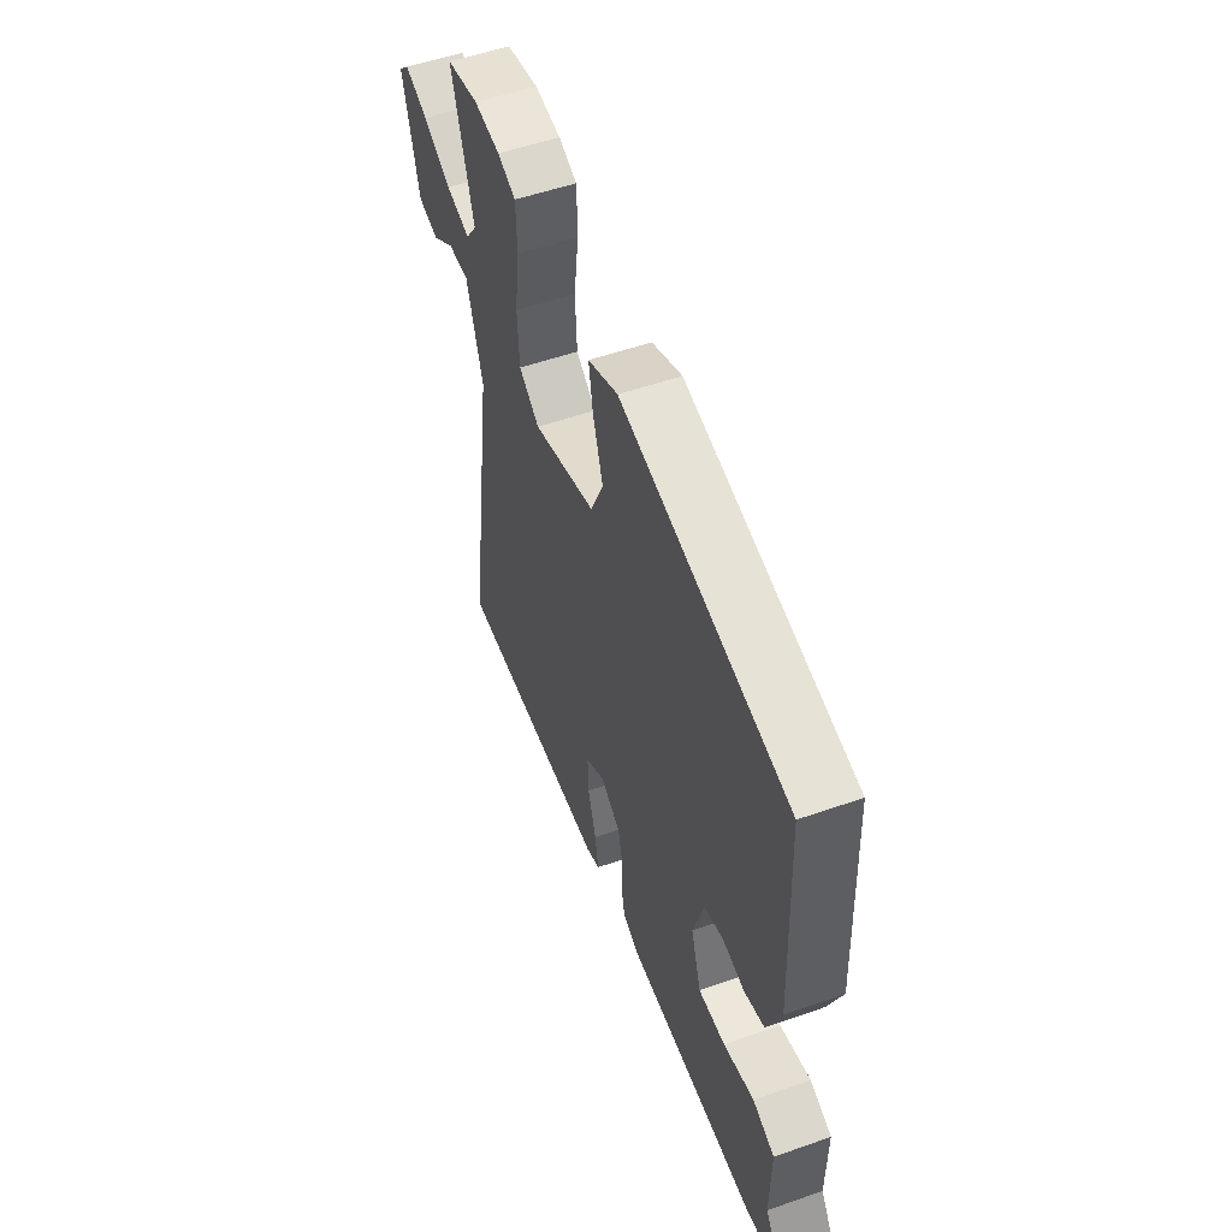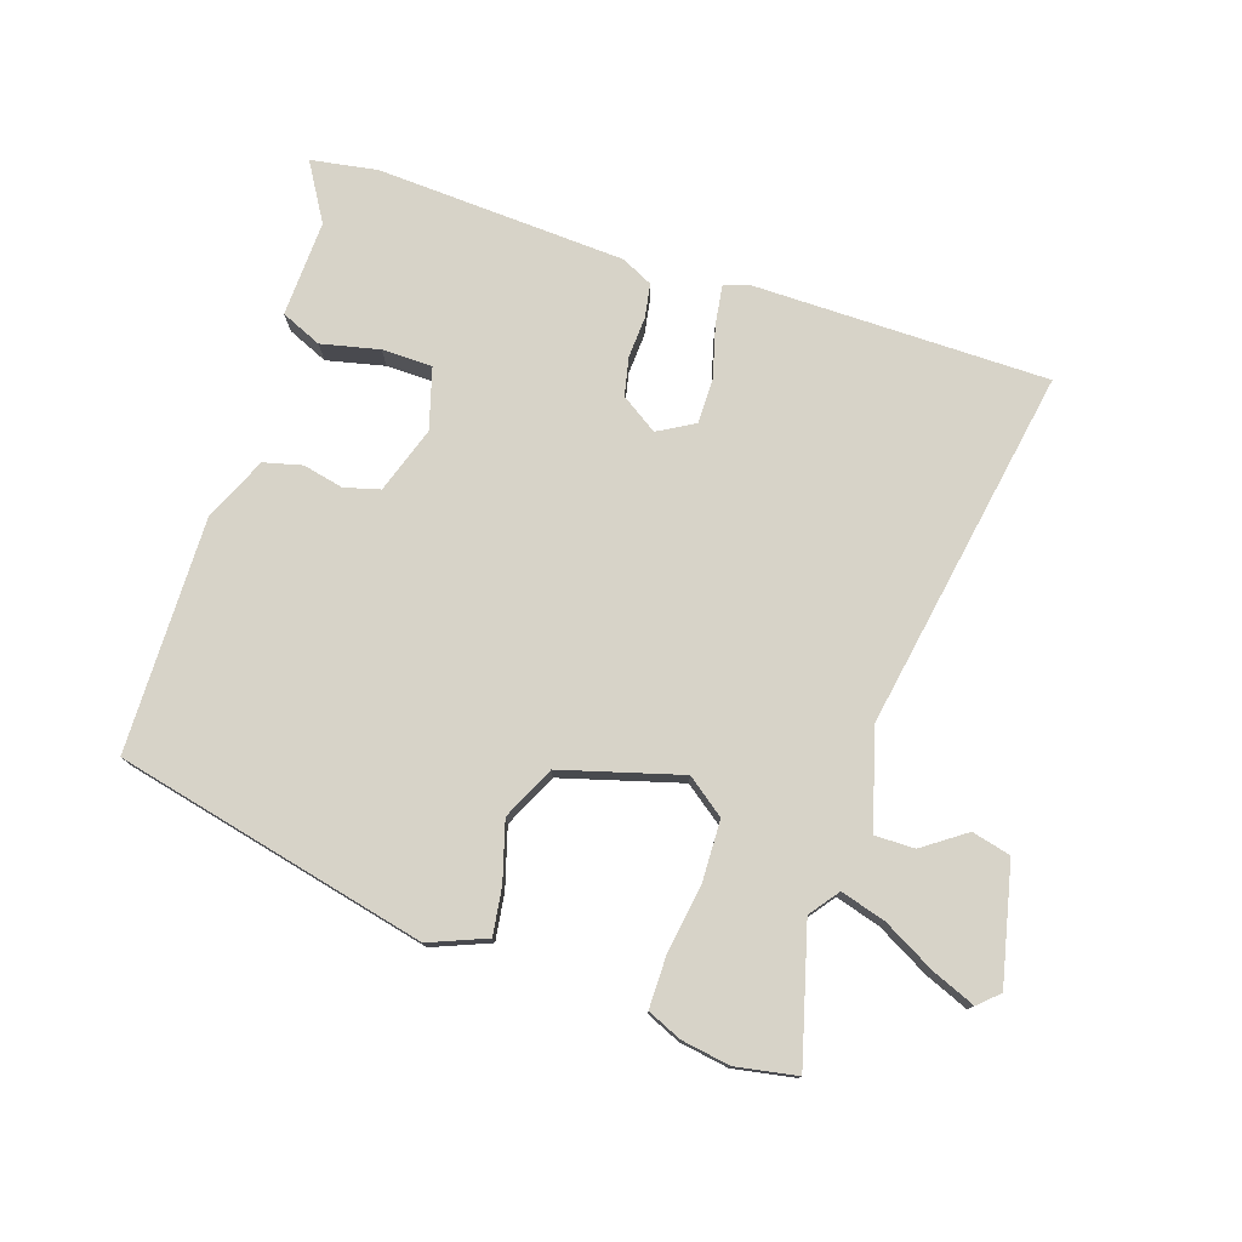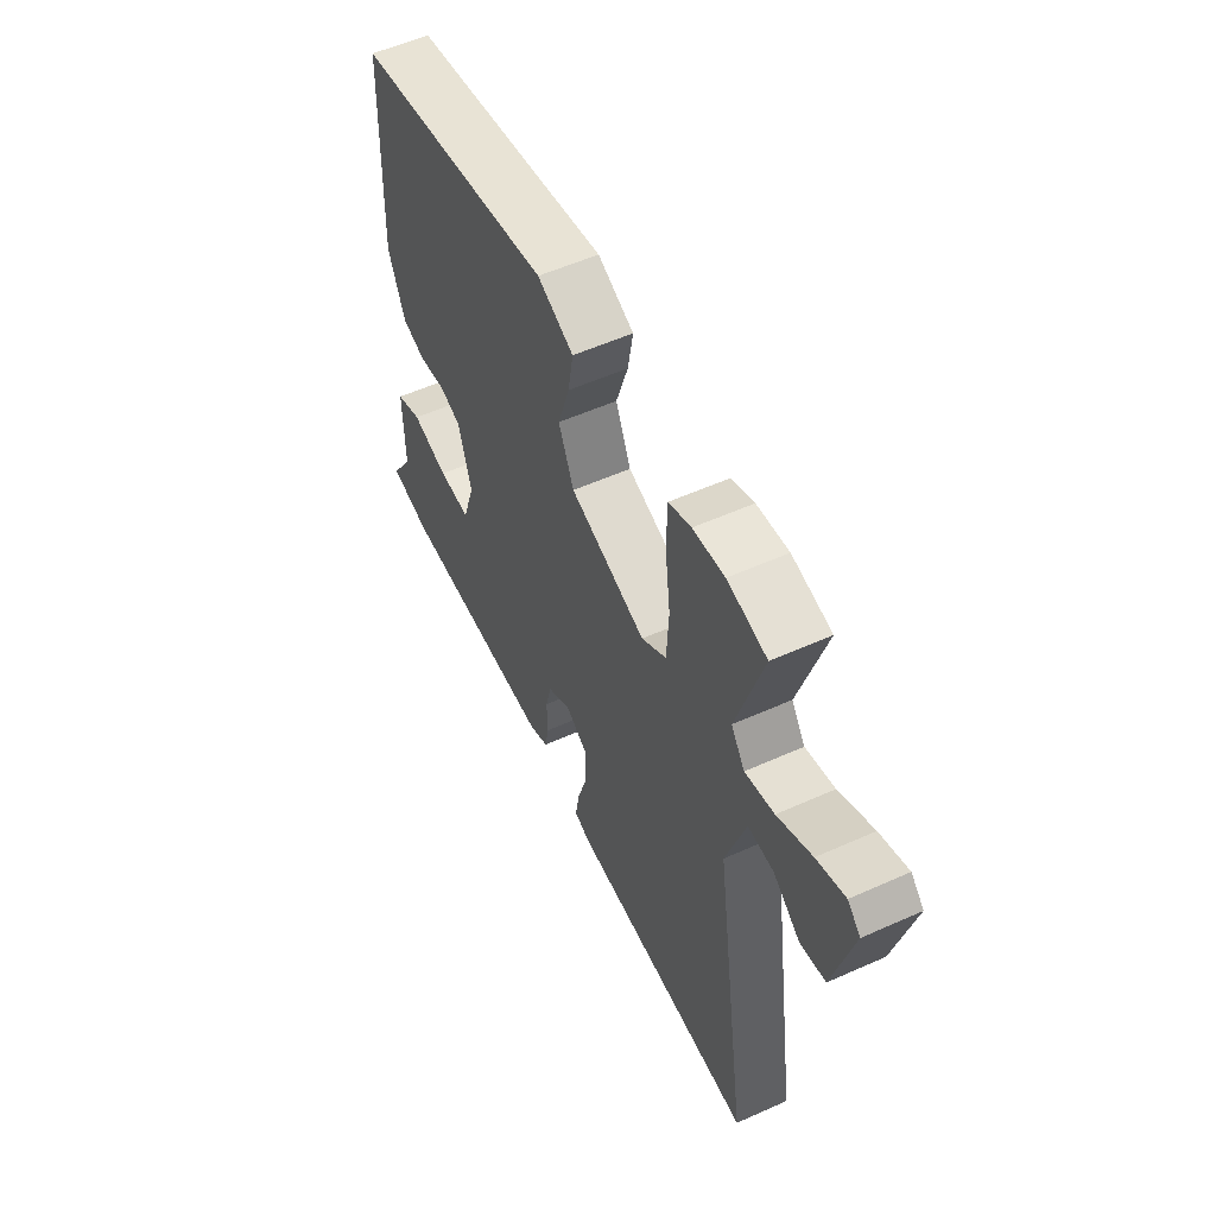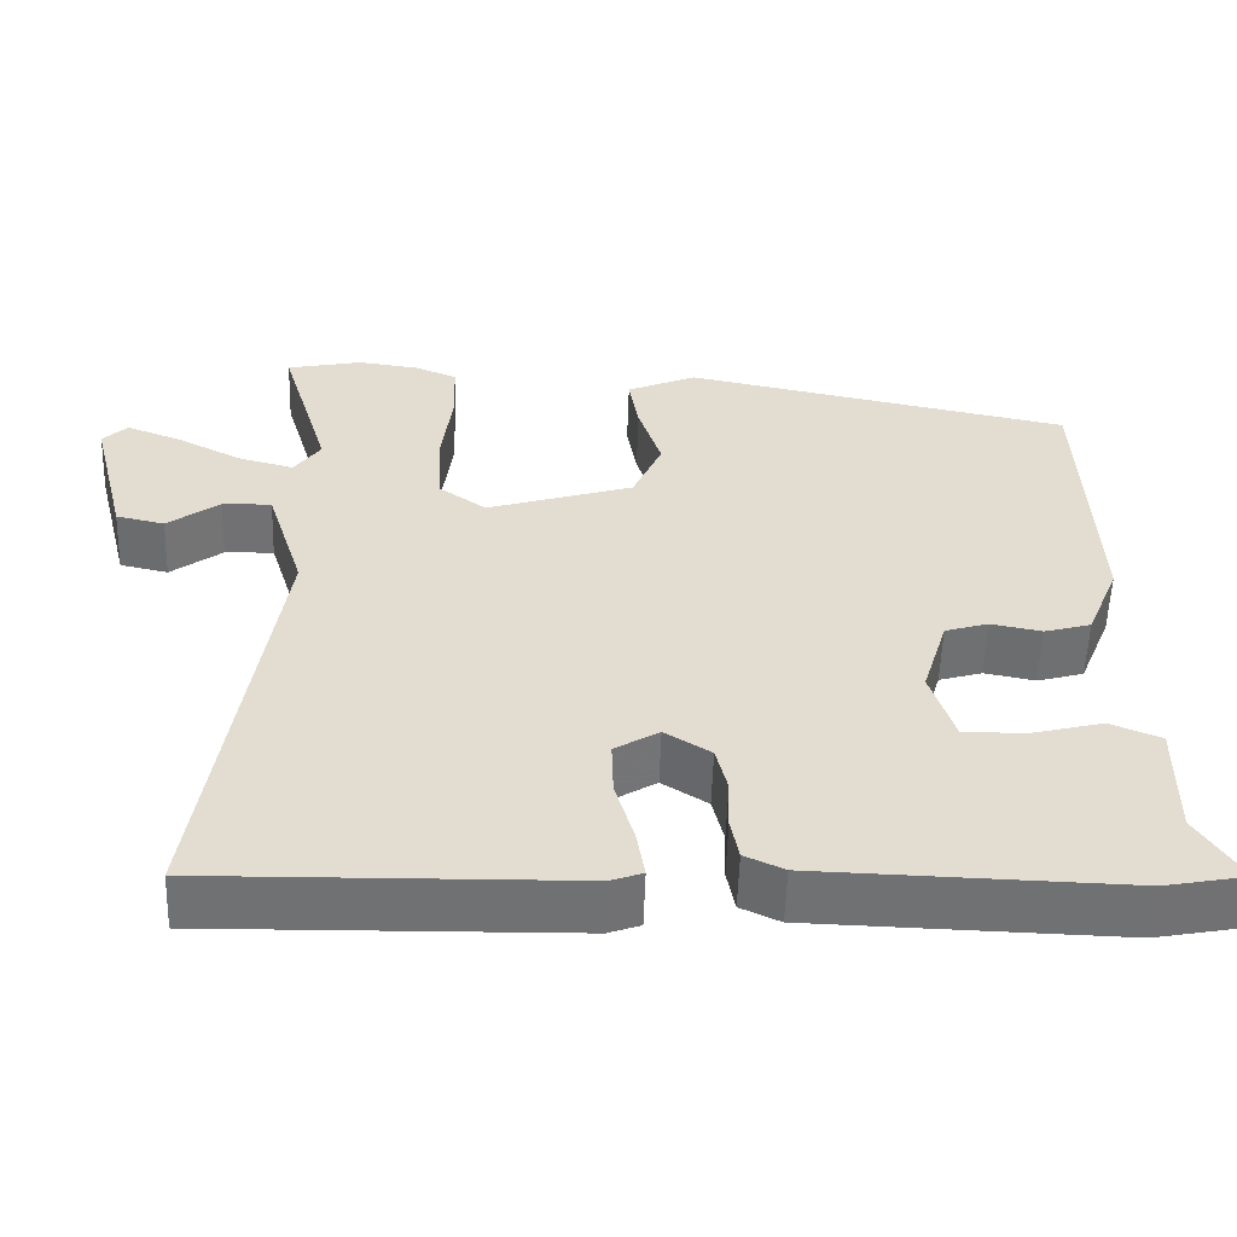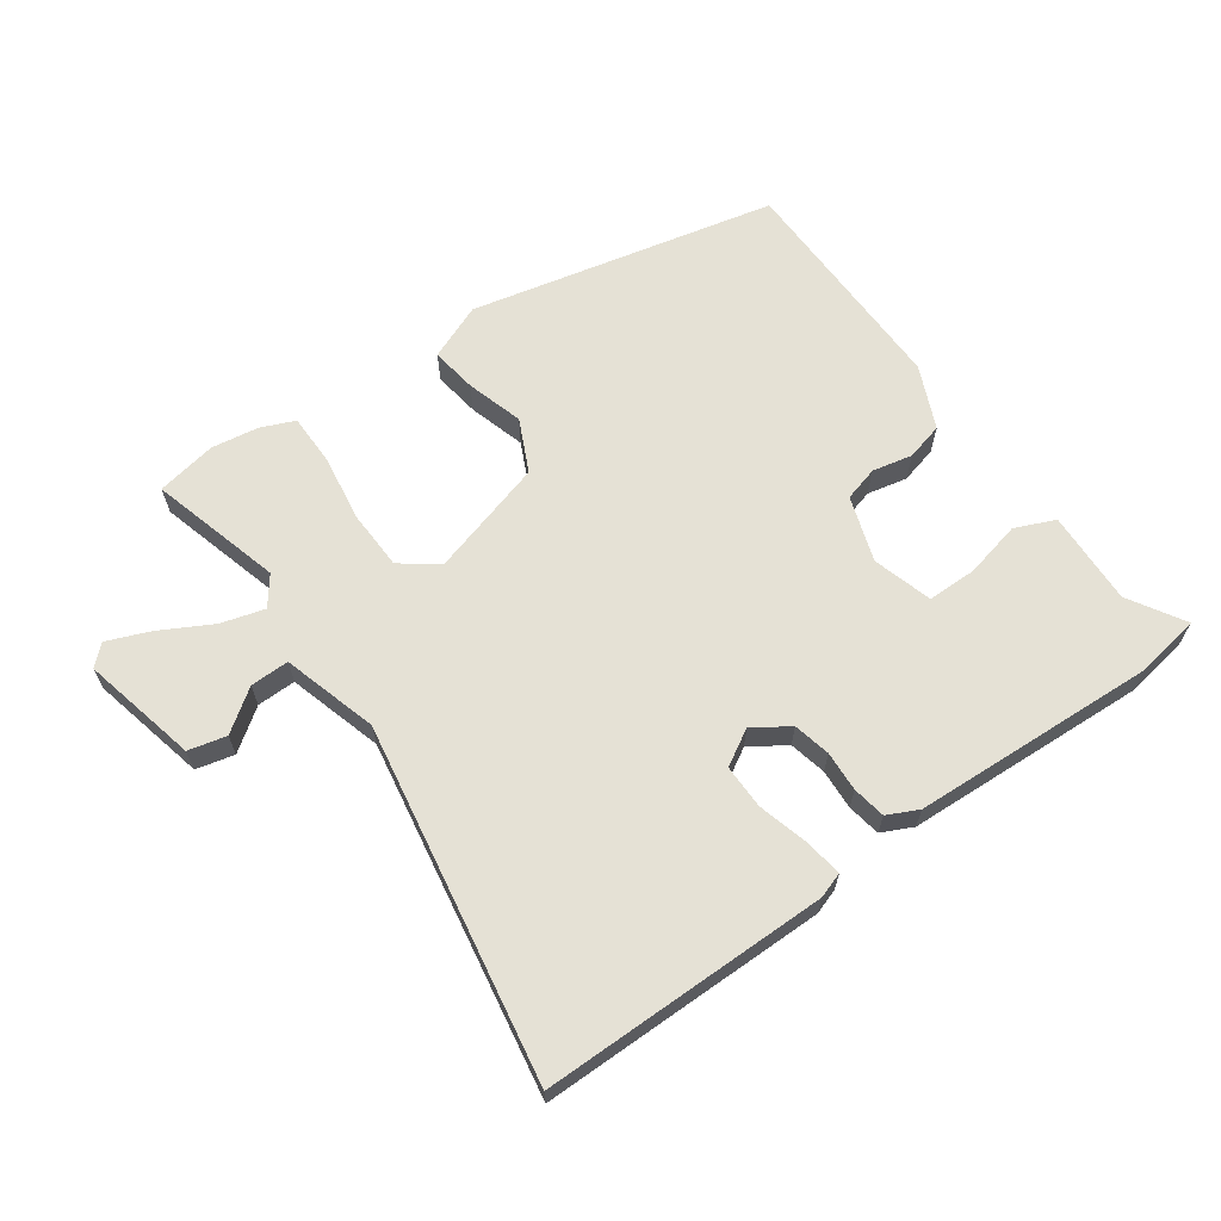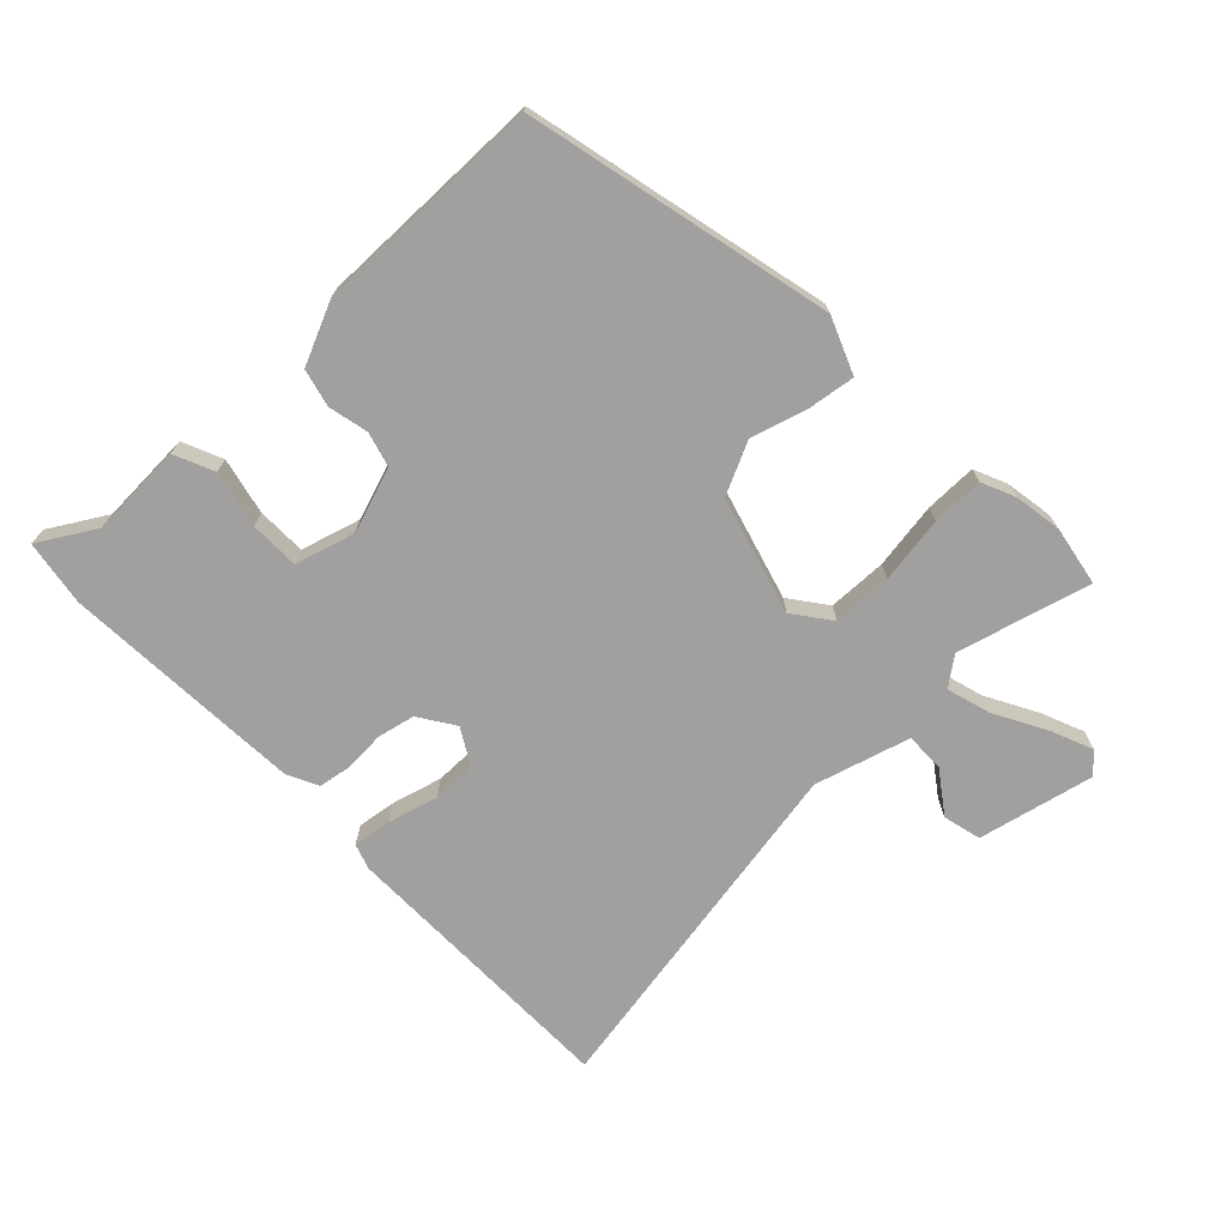
<metadata>
{"format":"obj","ext":"obj","renderer":"f3d","projection":"perspective","resolution":1024,"background":"white","views":[{"elev":53.2,"azim":-110.6,"up":"+Z"},{"elev":77.0,"azim":19.7,"up":"+Y"},{"elev":55.6,"azim":64.8,"up":"+Z"},{"elev":-55.2,"azim":178.1,"up":"+Z"},{"elev":65.0,"azim":145.9,"up":"+Y"},{"elev":-71.8,"azim":-44.6,"up":"+Y"}]}
</metadata>
<code>
v 0.429 0.07 0.515
v 0.521 0.07 0.496
v 0.46 0.07 0.294
v 0.492 0.07 0.249
v 0.56 0.07 0.267
v 0.64 0.07 0.308
v 0.706 0.07 0.333
v 0.736 0.07 0.304
v 0.691 0.07 0.127
v 0.632 0.07 0.114
v 0.569 0.07 0.161
v 0.509 0.07 0.163
v 0.463 0.07 0.018
v 0.544 0.07 -0.531
v 0.101 0.07 -0.522
v 0.062 0.07 -0.508
v 0.072 0.07 -0.449
v 0.095 0.07 -0.372
v 0.097 0.07 -0.304
v 0.043 0.07 -0.271
v -0.013 0.07 -0.306
v -0.027 0.07 -0.363
v -0.025 0.07 -0.425
v -0.035 0.07 -0.476
v -0.083 0.07 -0.498
v -0.459 0.07 -0.508
v -0.559 0.07 -0.489
v -0.505 0.07 -0.404
v -0.507 0.07 -0.259
v -0.445 0.07 -0.234
v -0.358 0.07 -0.256
v -0.282 0.07 -0.257
v -0.253 0.07 -0.166
v -0.284 0.07 -0.065
v -0.337 0.07 -0.049
v -0.399 0.07 -0.061
v -0.456 0.07 -0.045
v -0.496 0.07 0.052
v -0.482 0.07 0.405
v -0.009 0.07 0.501
v 0.076 0.07 0.464
v 0.064 0.07 0.393
v 0.036 0.07 0.306
v 0.072 0.07 0.225
v 0.251 0.07 0.169
v 0.309 0.07 0.21
v 0.314 0.07 0.301
v 0.301 0.07 0.404
v 0.303 0.07 0.484
v 0.355 0.07 0.505
v 0.429 0 0.515
v 0.521 0 0.496
v 0.46 0 0.294
v 0.492 0 0.249
v 0.56 0 0.267
v 0.64 0 0.308
v 0.706 0 0.333
v 0.736 0 0.304
v 0.691 0 0.127
v 0.632 0 0.114
v 0.569 0 0.161
v 0.509 0 0.163
v 0.463 0 0.018
v 0.544 0 -0.531
v 0.101 0 -0.522
v 0.062 0 -0.508
v 0.072 0 -0.449
v 0.095 0 -0.372
v 0.097 0 -0.304
v 0.043 0 -0.271
v -0.013 0 -0.306
v -0.027 0 -0.363
v -0.025 0 -0.425
v -0.035 0 -0.476
v -0.083 0 -0.498
v -0.459 0 -0.508
v -0.559 0 -0.489
v -0.505 0 -0.404
v -0.507 0 -0.259
v -0.445 0 -0.234
v -0.358 0 -0.256
v -0.282 0 -0.257
v -0.253 0 -0.166
v -0.284 0 -0.065
v -0.337 0 -0.049
v -0.399 0 -0.061
v -0.456 0 -0.045
v -0.496 0 0.052
v -0.482 0 0.405
v -0.009 0 0.501
v 0.076 0 0.464
v 0.064 0 0.393
v 0.036 0 0.306
v 0.072 0 0.225
v 0.251 0 0.169
v 0.309 0 0.21
v 0.314 0 0.301
v 0.301 0 0.404
v 0.303 0 0.484
v 0.355 0 0.505
f 1 2 3
f 50 1 3
f 49 50 3
f 48 49 3
f 47 48 3
f 46 47 3 4
f 45 46 4
f 41 42 43
f 40 41 43
f 39 40 43
f 38 39 43
f 37 38 43
f 36 37 43
f 35 36 43
f 34 35 43 44
f 33 34 44 45
f 28 29 30 31
f 28 31 32
f 27 28 32
f 26 27 32
f 25 26 32
f 24 25 32
f 23 24 32
f 22 23 32
f 21 22 32 33
f 16 17 18
f 15 16 18
f 14 15 18
f 13 14 18
f 12 13 18 19
f 9 10 11
f 8 9 11
f 7 8 11
f 6 7 11
f 5 6 11
f 5 11 12
f 4 5 12
f 45 4 12
f 33 45 12
f 21 33 12
f 20 21 12
f 12 19 20
f 53 52 51
f 53 51 100
f 53 100 99
f 53 99 98
f 53 98 97
f 54 53 97 96
f 54 96 95
f 93 92 91
f 93 91 90
f 93 90 89
f 93 89 88
f 93 88 87
f 93 87 86
f 93 86 85
f 94 93 85 84
f 95 94 84 83
f 81 80 79 78
f 82 81 78
f 82 78 77
f 82 77 76
f 82 76 75
f 82 75 74
f 82 74 73
f 82 73 72
f 83 82 72 71
f 68 67 66
f 68 66 65
f 68 65 64
f 68 64 63
f 69 68 63 62
f 61 60 59
f 61 59 58
f 61 58 57
f 61 57 56
f 61 56 55
f 62 61 55
f 62 55 54
f 62 54 95
f 62 95 83
f 62 83 71
f 62 71 70
f 70 69 62
f 1 51 52 2
f 2 52 53 3
f 3 53 54 4
f 4 54 55 5
f 5 55 56 6
f 6 56 57 7
f 7 57 58 8
f 8 58 59 9
f 9 59 60 10
f 10 60 61 11
f 11 61 62 12
f 12 62 63 13
f 13 63 64 14
f 14 64 65 15
f 15 65 66 16
f 16 66 67 17
f 17 67 68 18
f 18 68 69 19
f 19 69 70 20
f 20 70 71 21
f 21 71 72 22
f 22 72 73 23
f 23 73 74 24
f 24 74 75 25
f 25 75 76 26
f 26 76 77 27
f 27 77 78 28
f 28 78 79 29
f 29 79 80 30
f 30 80 81 31
f 31 81 82 32
f 32 82 83 33
f 33 83 84 34
f 34 84 85 35
f 35 85 86 36
f 36 86 87 37
f 37 87 88 38
f 38 88 89 39
f 39 89 90 40
f 40 90 91 41
f 41 91 92 42
f 42 92 93 43
f 43 93 94 44
f 44 94 95 45
f 45 95 96 46
f 46 96 97 47
f 47 97 98 48
f 48 98 99 49
f 49 99 100 50
f 50 100 51 1

</code>
